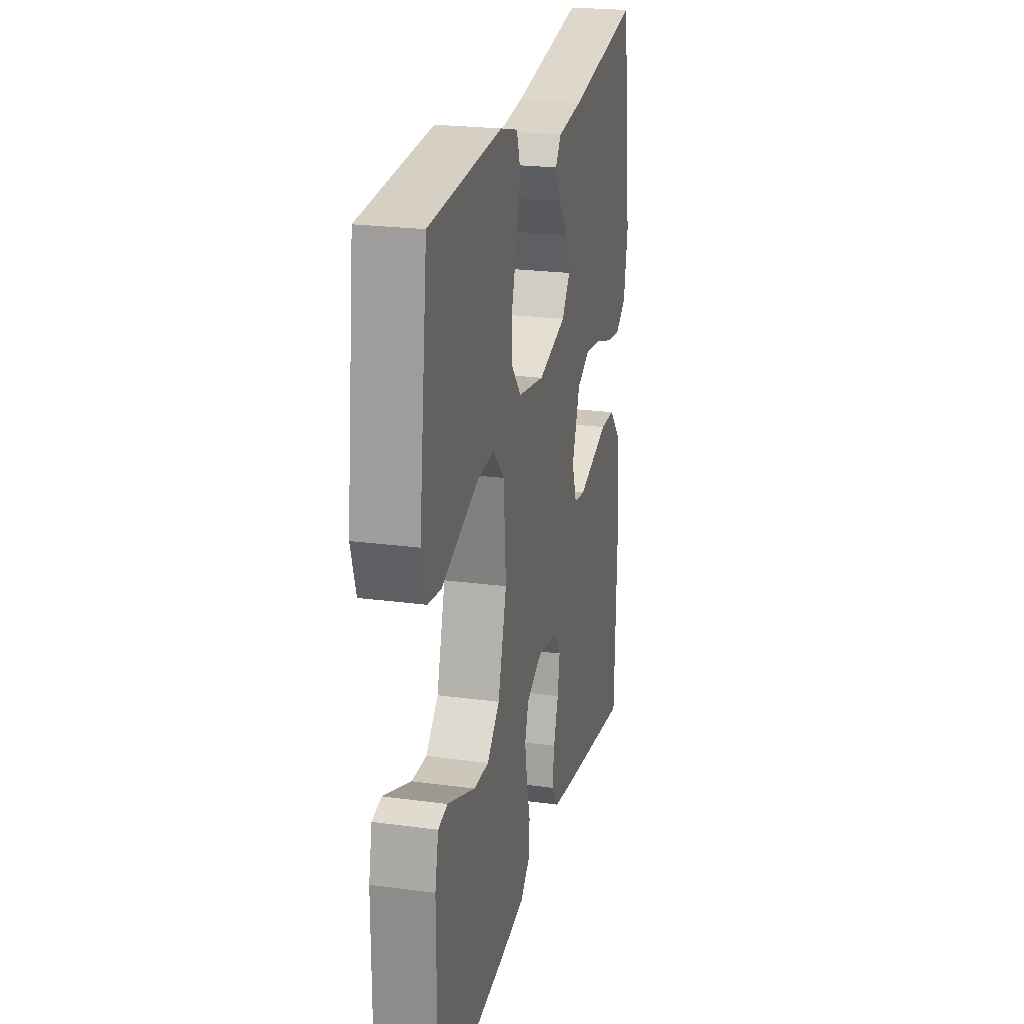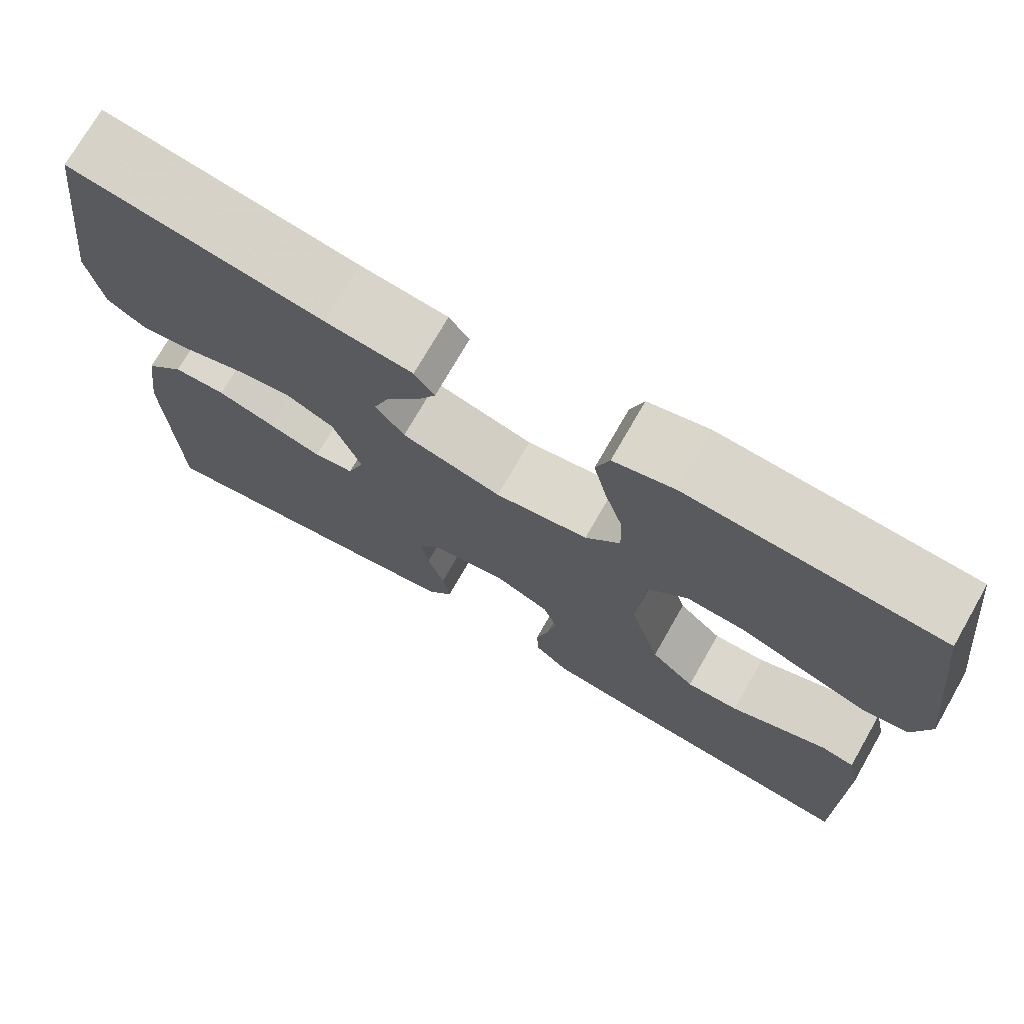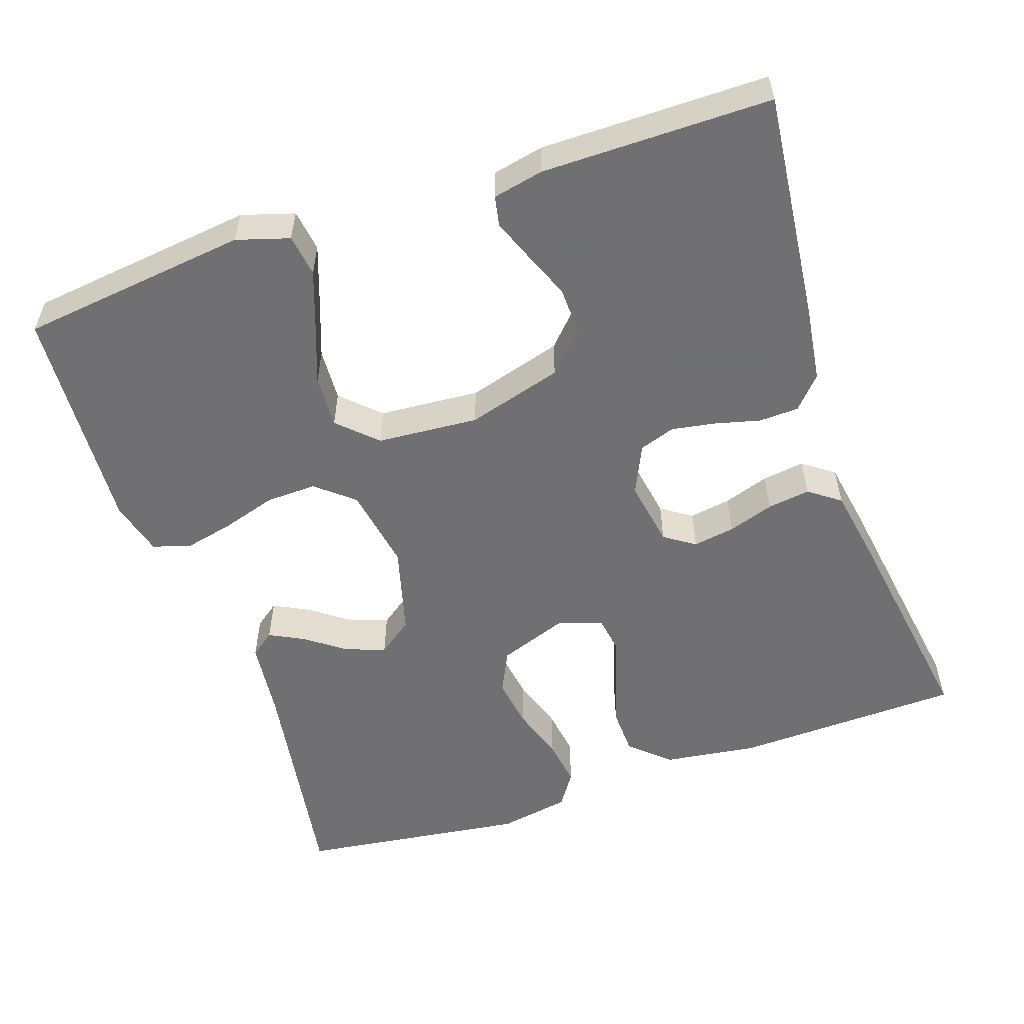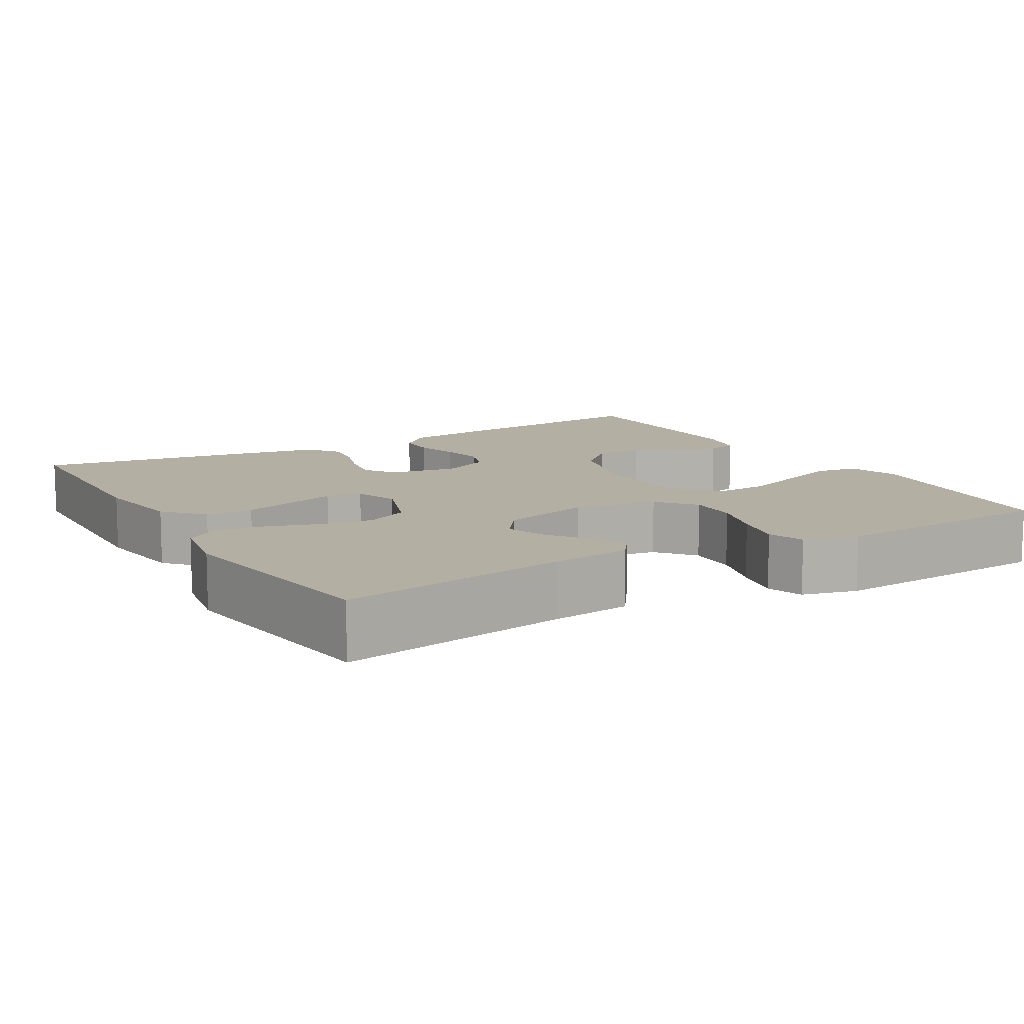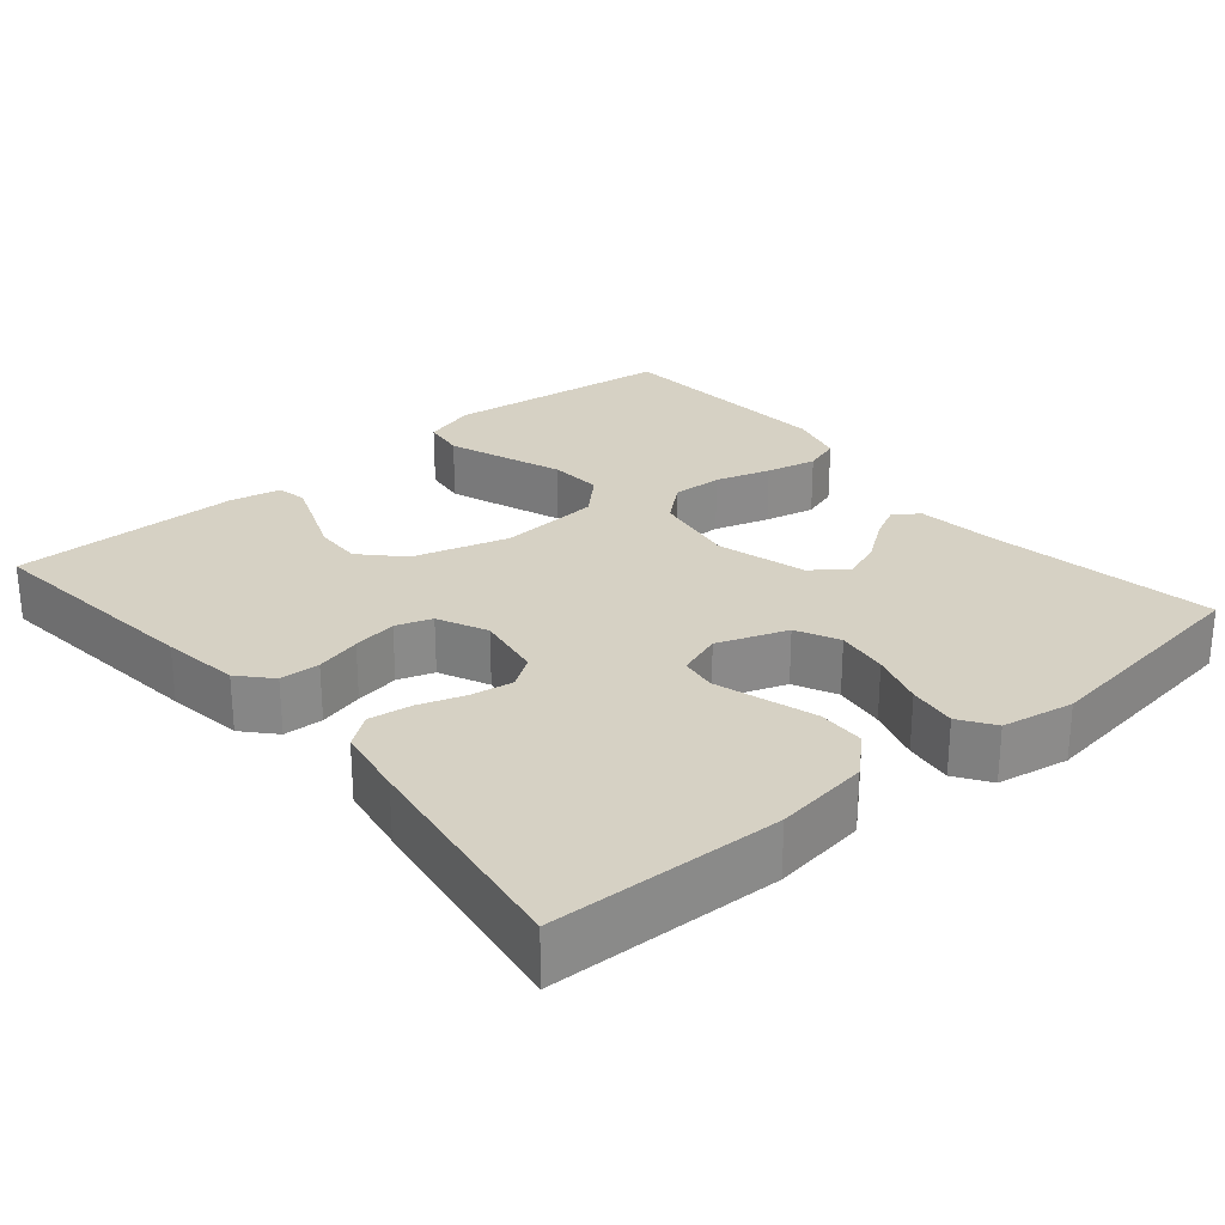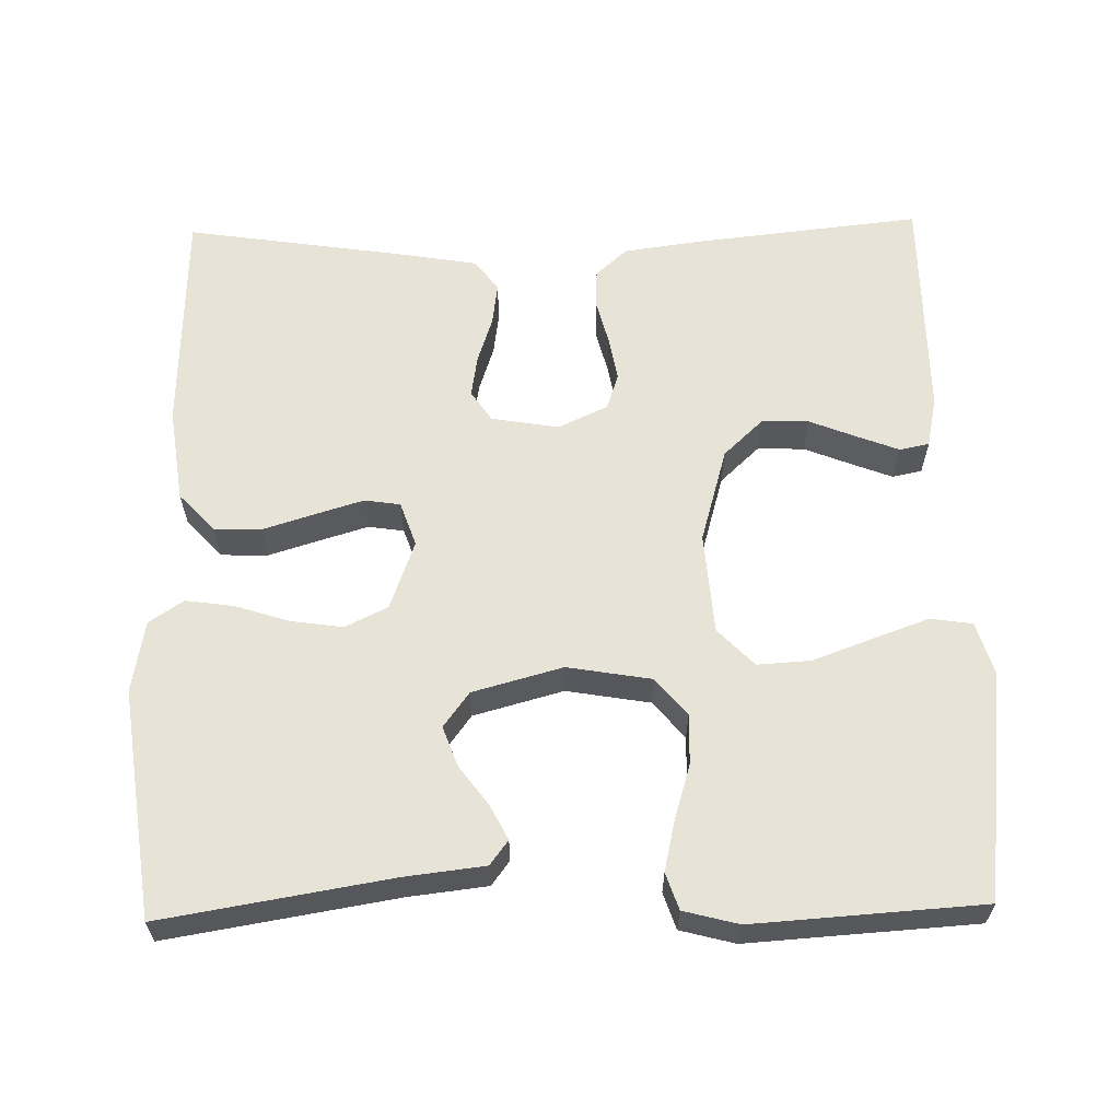
<metadata>
{"format":"obj","ext":"obj","renderer":"f3d","projection":"perspective","resolution":1024,"background":"white","views":[{"elev":23.1,"azim":102.9,"up":"+Z"},{"elev":73.3,"azim":29.8,"up":"+Z"},{"elev":-55.0,"azim":108.8,"up":"+Y"},{"elev":11.1,"azim":-30.5,"up":"+Y"},{"elev":26.7,"azim":-130.3,"up":"+Y"},{"elev":61.6,"azim":-1.3,"up":"+Y"}]}
</metadata>
<code>
v -0.5 0.07 0.5
v -0.2 0.07 0.451
v -0.096 0.07 0.439
v -0.072 0.07 0.407
v -0.095 0.07 0.362
v -0.133 0.07 0.31
v -0.152 0.07 0.258
v -0.118 0.07 0.212
v 0 0.07 0.18
v 0.11 0.07 0.199
v 0.151 0.07 0.248
v 0.149 0.07 0.314
v 0.127 0.07 0.386
v 0.112 0.07 0.452
v 0.128 0.07 0.5
v 0.2 0.07 0.519
v 0.5 0.07 0.5
v 0.536 0.07 0.2
v 0.515 0.07 0.131
v 0.46 0.07 0.123
v 0.387 0.07 0.149
v 0.308 0.07 0.178
v 0.238 0.07 0.182
v 0.191 0.07 0.133
v 0.181 0.07 0
v 0.217 0.07 -0.125
v 0.269 0.07 -0.174
v 0.331 0.07 -0.172
v 0.393 0.07 -0.147
v 0.447 0.07 -0.126
v 0.486 0.07 -0.134
v 0.5 0.07 -0.2
v 0.5 0.07 -0.5
v 0.2 0.07 -0.468
v 0.099 0.07 -0.454
v 0.058 0.07 -0.417
v 0.056 0.07 -0.365
v 0.071 0.07 -0.306
v 0.081 0.07 -0.248
v 0.065 0.07 -0.201
v 0 0.07 -0.171
v -0.088 0.07 -0.186
v -0.115 0.07 -0.226
v -0.106 0.07 -0.281
v -0.086 0.07 -0.341
v -0.078 0.07 -0.397
v -0.108 0.07 -0.438
v -0.2 0.07 -0.454
v -0.5 0.07 -0.5
v -0.51 0.07 -0.2
v -0.493 0.07 -0.077
v -0.447 0.07 -0.027
v -0.385 0.07 -0.025
v -0.317 0.07 -0.046
v -0.254 0.07 -0.065
v -0.207 0.07 -0.058
v -0.187 0.07 0
v -0.22 0.07 0.091
v -0.276 0.07 0.118
v -0.344 0.07 0.108
v -0.415 0.07 0.085
v -0.478 0.07 0.076
v -0.523 0.07 0.106
v -0.54 0.07 0.2
v -0.5 0 0.5
v -0.2 0 0.451
v -0.096 0 0.439
v -0.072 0 0.407
v -0.095 0 0.362
v -0.133 0 0.31
v -0.152 0 0.258
v -0.118 0 0.212
v 0 0 0.18
v 0.11 0 0.199
v 0.151 0 0.248
v 0.149 0 0.314
v 0.127 0 0.386
v 0.112 0 0.452
v 0.128 0 0.5
v 0.2 0 0.519
v 0.5 0 0.5
v 0.536 0 0.2
v 0.515 0 0.131
v 0.46 0 0.123
v 0.387 0 0.149
v 0.308 0 0.178
v 0.238 0 0.182
v 0.191 0 0.133
v 0.181 0 0
v 0.217 0 -0.125
v 0.269 0 -0.174
v 0.331 0 -0.172
v 0.393 0 -0.147
v 0.447 0 -0.126
v 0.486 0 -0.134
v 0.5 0 -0.2
v 0.5 0 -0.5
v 0.2 0 -0.468
v 0.099 0 -0.454
v 0.058 0 -0.417
v 0.056 0 -0.365
v 0.071 0 -0.306
v 0.081 0 -0.248
v 0.065 0 -0.201
v 0 0 -0.171
v -0.088 0 -0.186
v -0.115 0 -0.226
v -0.106 0 -0.281
v -0.086 0 -0.341
v -0.078 0 -0.397
v -0.108 0 -0.438
v -0.2 0 -0.454
v -0.5 0 -0.5
v -0.51 0 -0.2
v -0.493 0 -0.077
v -0.447 0 -0.027
v -0.385 0 -0.025
v -0.317 0 -0.046
v -0.254 0 -0.065
v -0.207 0 -0.058
v -0.187 0 0
v -0.22 0 0.091
v -0.276 0 0.118
v -0.344 0 0.108
v -0.415 0 0.085
v -0.478 0 0.076
v -0.523 0 0.106
v -0.54 0 0.2
f 64 1 2
f 63 64 2
f 62 63 2
f 61 62 2
f 60 61 2
f 4 5 6
f 3 4 6
f 2 3 6
f 60 2 6
f 59 60 6
f 58 59 6 7
f 57 58 7 8
f 52 53 54
f 51 52 54
f 50 51 54
f 49 50 54
f 48 49 54
f 47 48 54
f 46 47 54
f 45 46 54
f 44 45 54
f 43 44 54 55
f 42 43 55 56
f 36 37 38
f 35 36 38
f 34 35 38
f 33 34 38
f 32 33 38
f 31 32 38
f 30 31 38
f 29 30 38
f 28 29 38
f 27 28 38 39
f 26 27 39 40
f 20 21 22
f 19 20 22
f 18 19 22
f 17 18 22
f 16 17 22
f 15 16 22
f 14 15 22
f 13 14 22
f 12 13 22
f 11 12 22 23
f 10 11 23 24
f 57 8 9
f 10 24 25
f 9 10 25
f 57 9 25
f 56 57 25
f 42 56 25
f 41 42 25
f 25 26 40 41
f 66 65 128
f 66 128 127
f 66 127 126
f 66 126 125
f 66 125 124
f 70 69 68
f 70 68 67
f 70 67 66
f 70 66 124
f 70 124 123
f 71 70 123 122
f 72 71 122 121
f 118 117 116
f 118 116 115
f 118 115 114
f 118 114 113
f 118 113 112
f 118 112 111
f 118 111 110
f 118 110 109
f 118 109 108
f 119 118 108 107
f 120 119 107 106
f 102 101 100
f 102 100 99
f 102 99 98
f 102 98 97
f 102 97 96
f 102 96 95
f 102 95 94
f 102 94 93
f 102 93 92
f 103 102 92 91
f 104 103 91 90
f 86 85 84
f 86 84 83
f 86 83 82
f 86 82 81
f 86 81 80
f 86 80 79
f 86 79 78
f 86 78 77
f 86 77 76
f 87 86 76 75
f 88 87 75 74
f 73 72 121
f 89 88 74
f 89 74 73
f 89 73 121
f 89 121 120
f 89 120 106
f 89 106 105
f 105 104 90 89
f 1 65 66 2
f 2 66 67 3
f 3 67 68 4
f 4 68 69 5
f 5 69 70 6
f 6 70 71 7
f 7 71 72 8
f 8 72 73 9
f 9 73 74 10
f 10 74 75 11
f 11 75 76 12
f 12 76 77 13
f 13 77 78 14
f 14 78 79 15
f 15 79 80 16
f 16 80 81 17
f 17 81 82 18
f 18 82 83 19
f 19 83 84 20
f 20 84 85 21
f 21 85 86 22
f 22 86 87 23
f 23 87 88 24
f 24 88 89 25
f 25 89 90 26
f 26 90 91 27
f 27 91 92 28
f 28 92 93 29
f 29 93 94 30
f 30 94 95 31
f 31 95 96 32
f 32 96 97 33
f 33 97 98 34
f 34 98 99 35
f 35 99 100 36
f 36 100 101 37
f 37 101 102 38
f 38 102 103 39
f 39 103 104 40
f 40 104 105 41
f 41 105 106 42
f 42 106 107 43
f 43 107 108 44
f 44 108 109 45
f 45 109 110 46
f 46 110 111 47
f 47 111 112 48
f 48 112 113 49
f 49 113 114 50
f 50 114 115 51
f 51 115 116 52
f 52 116 117 53
f 53 117 118 54
f 54 118 119 55
f 55 119 120 56
f 56 120 121 57
f 57 121 122 58
f 58 122 123 59
f 59 123 124 60
f 60 124 125 61
f 61 125 126 62
f 62 126 127 63
f 63 127 128 64
f 64 128 65 1

</code>
